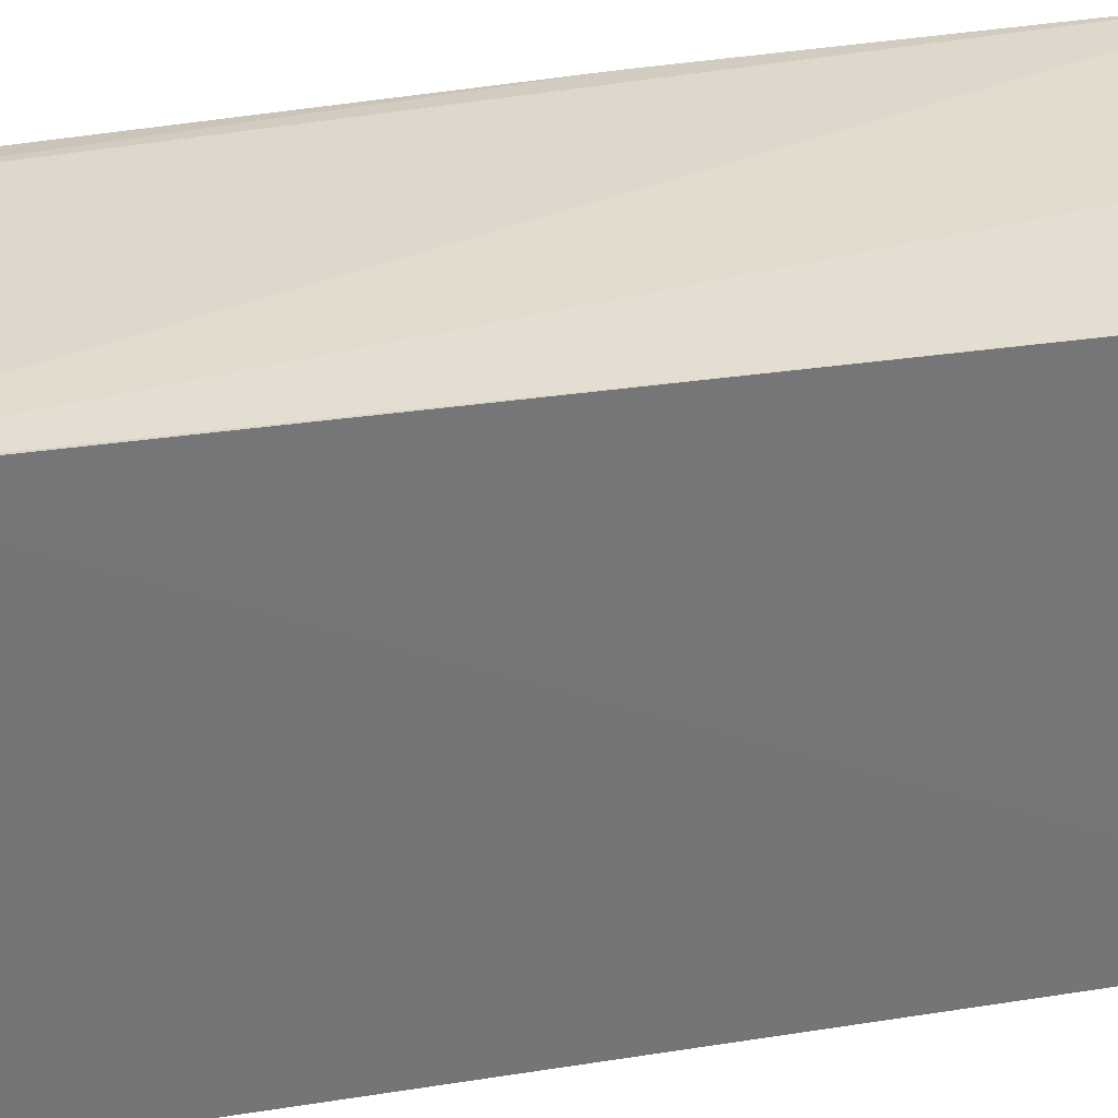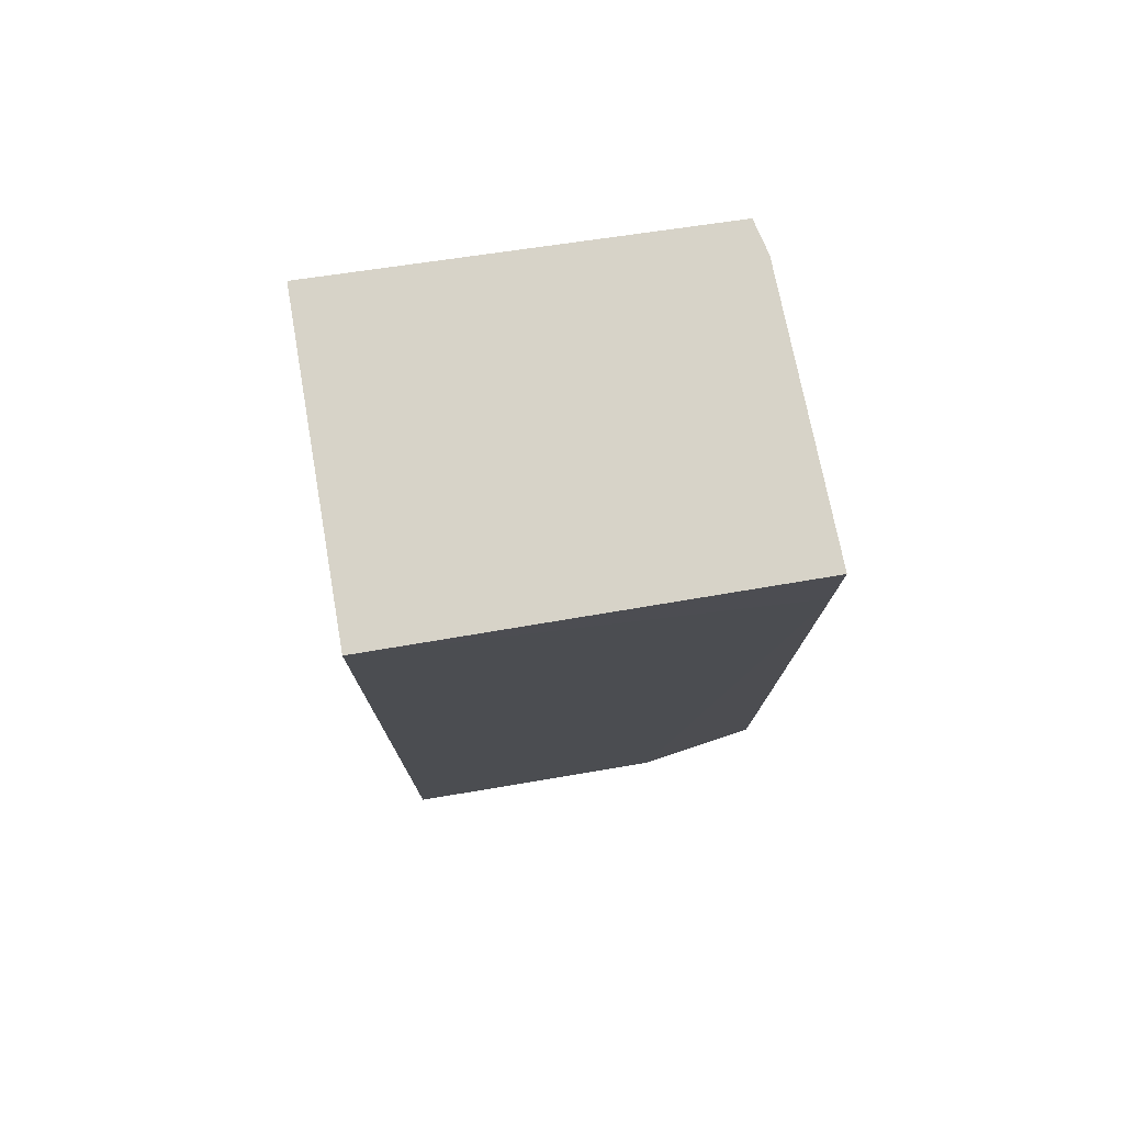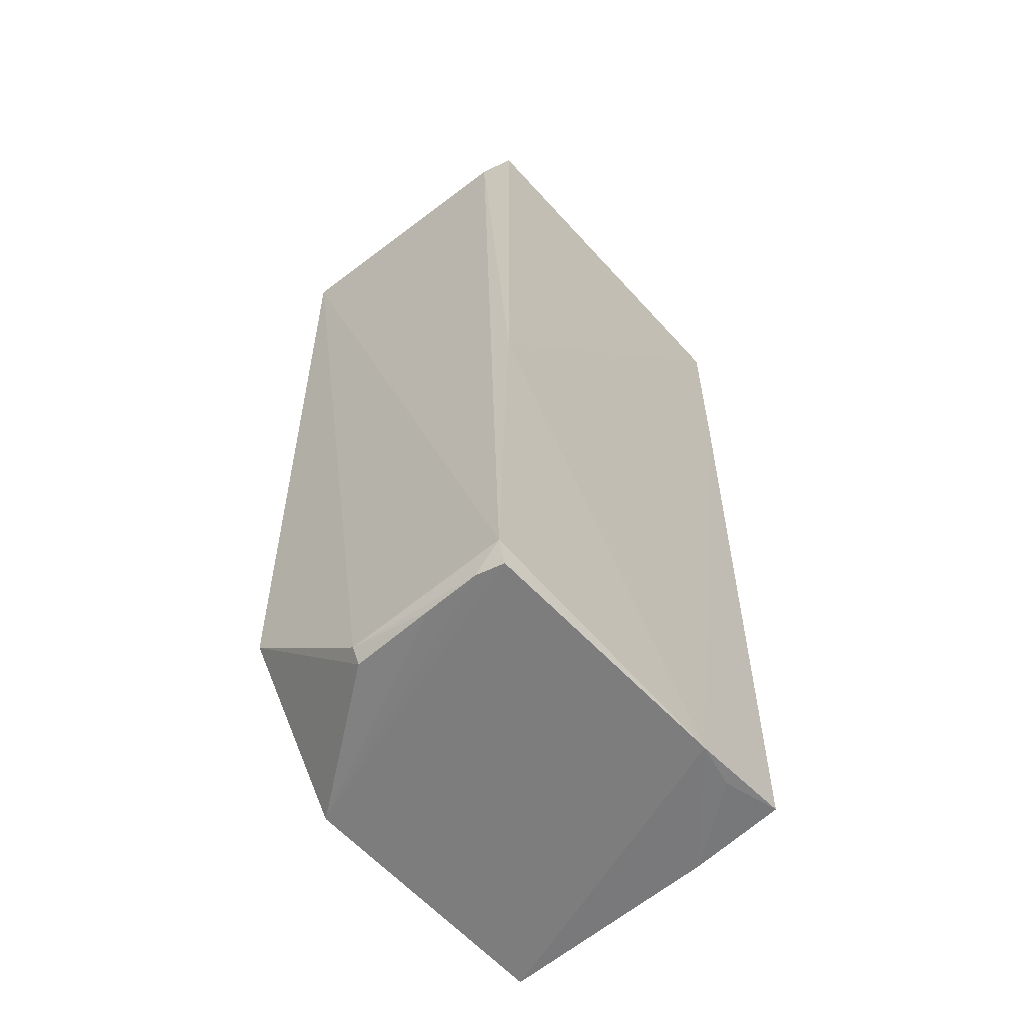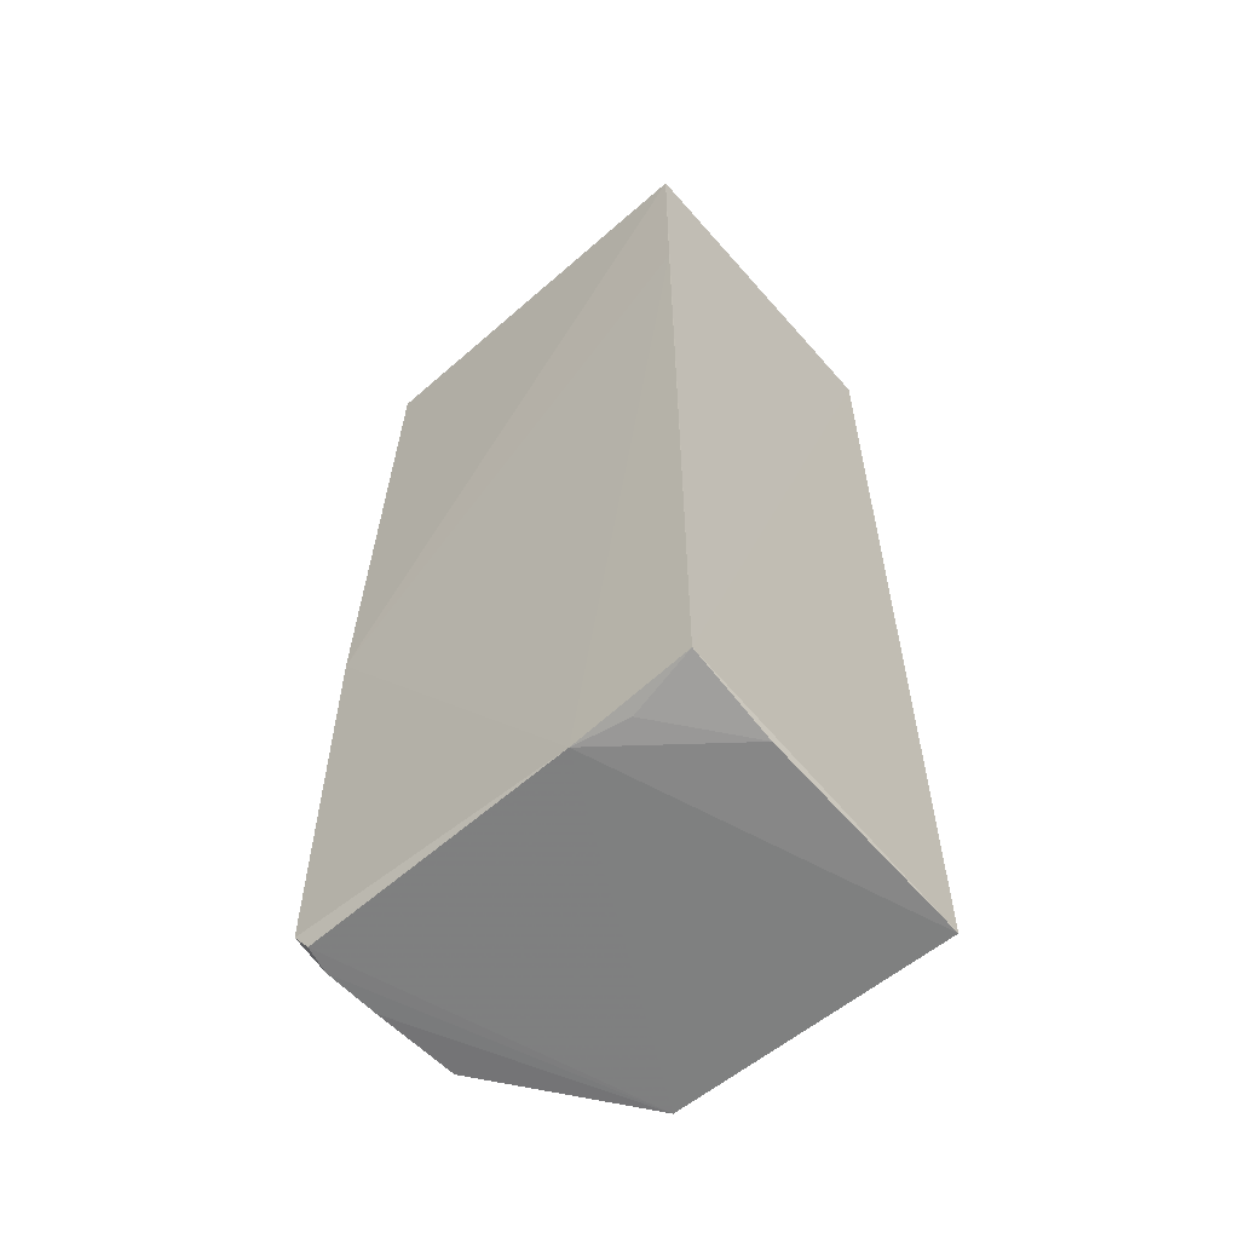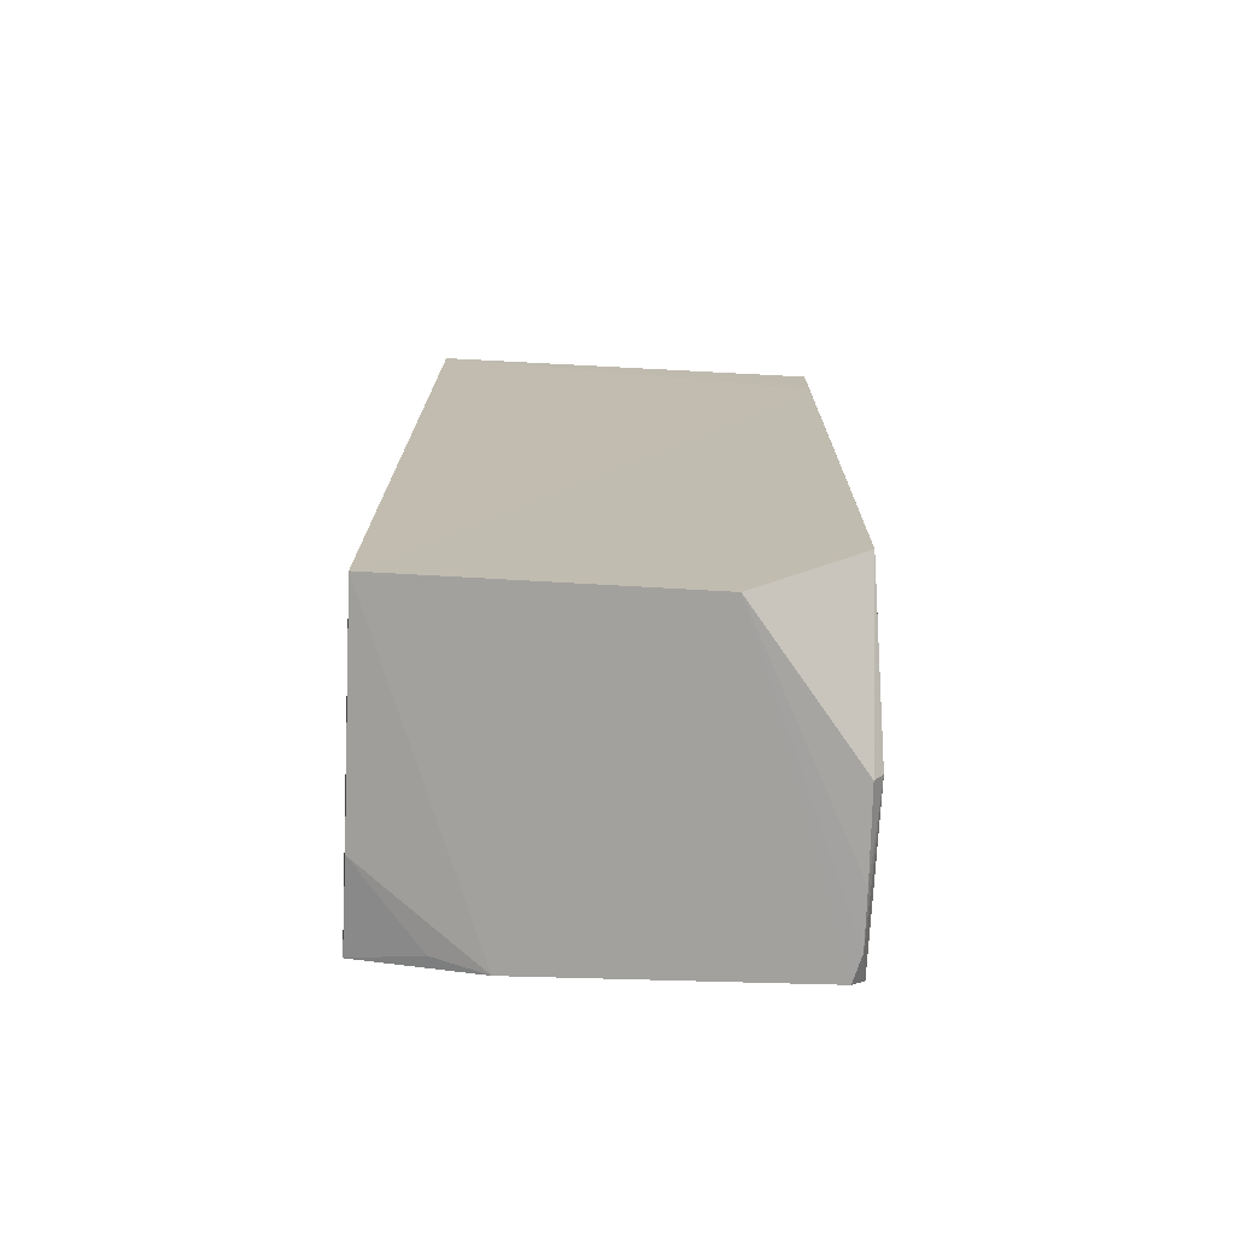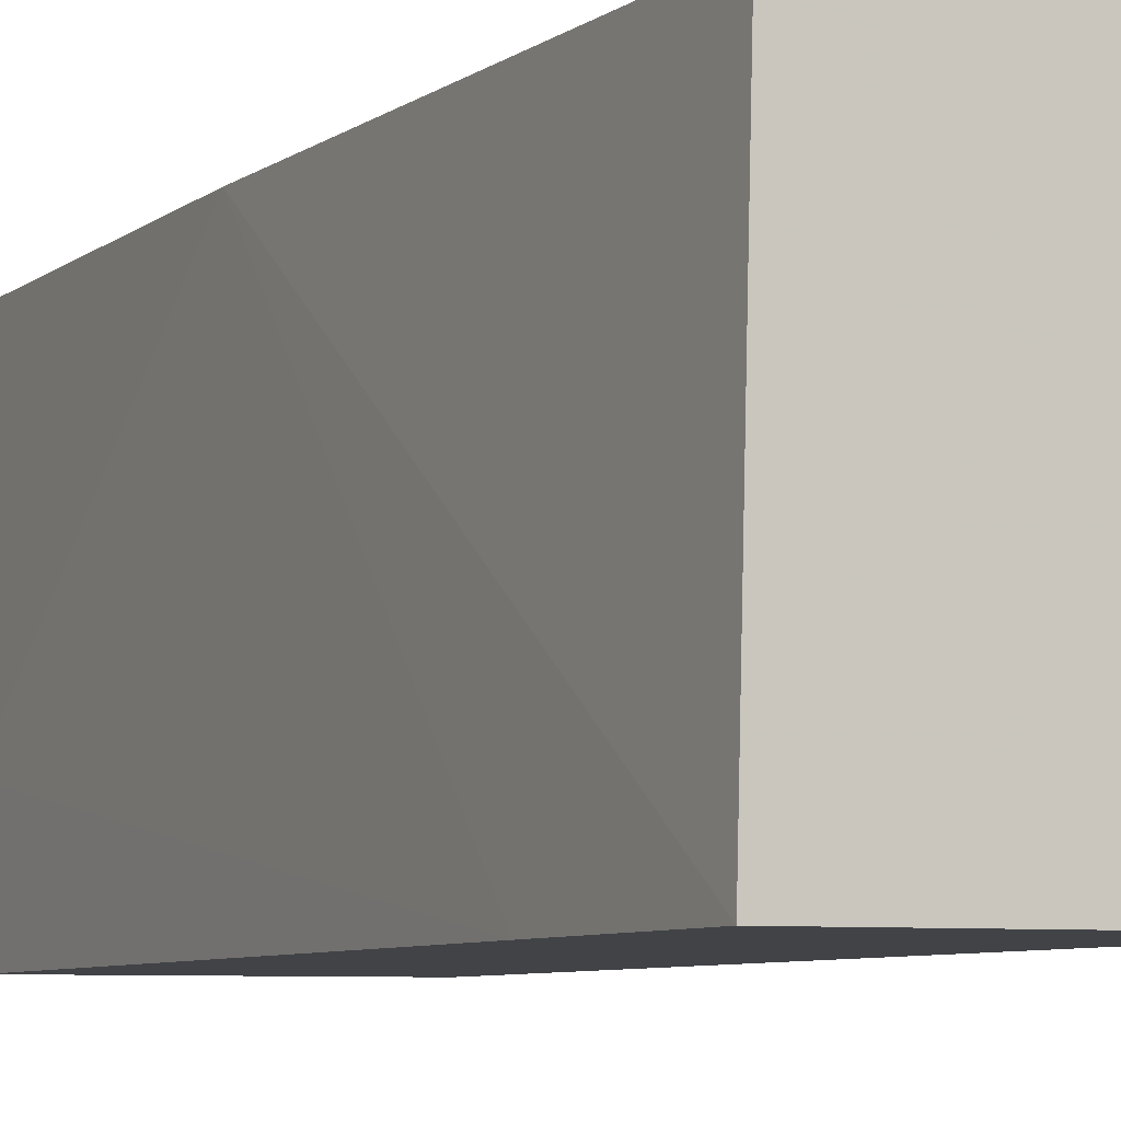
<metadata>
{"format":"obj","ext":"obj","renderer":"f3d","projection":"perspective","resolution":1024,"background":"white","views":[{"elev":33.7,"azim":77.5,"up":"+Y"},{"elev":76.4,"azim":80.6,"up":"+Z"},{"elev":-57.9,"azim":-139.8,"up":"+Z"},{"elev":-58.3,"azim":-49.1,"up":"+Z"},{"elev":-74.0,"azim":87.0,"up":"+Z"},{"elev":-7.1,"azim":-26.6,"up":"+Y"}]}
</metadata>
<code>
v -0.149 -0.06374 0.007576
v -0.1487 -0.0637 -0.4973
v -0.1489 0.1534 0.007617
v -0.2965 0.1479 0.008745
v -0.3199 -0.06461 -0.09851
v -0.2997 0.148 -0.4933
v -0.1485 0.1524 -0.03755
v -0.3178 -0.06469 -0.4828
v -0.3199 -0.0646 0.007563
v -0.3166 0.1512 -0.4835
v -0.1491 0.1484 -0.4175
v -0.3183 -0.002688 -0.4918
v -0.315 0.1435 0.008724
v -0.3195 0.148 -0.2828
v -0.149 0.08766 -0.4983
v -0.2248 0.1507 -0.4862
v -0.2686 -0.06362 -0.4912
v -0.3143 0.1442 -0.4928
v -0.2246 0.1458 -0.4944
v -0.3119 -0.02958 -0.4894
v -0.2706 0.1474 -0.494
f 1 3 4
f 7 1 2
f 7 3 1
f 8 2 1
f 9 8 1
f 9 5 8
f 10 4 3
f 11 3 7
f 12 8 5
f 13 9 1
f 13 1 4
f 14 5 9
f 14 9 13
f 14 13 4
f 14 4 10
f 14 12 5
f 14 10 12
f 15 11 7
f 15 7 2
f 15 2 12
f 16 6 10
f 16 10 3
f 16 3 11
f 17 12 2
f 17 2 8
f 18 12 10
f 18 10 6
f 18 15 12
f 18 6 15
f 19 16 11
f 19 11 15
f 20 17 8
f 20 8 12
f 20 12 17
f 21 19 15
f 21 15 6
f 21 6 16
f 21 16 19

</code>
